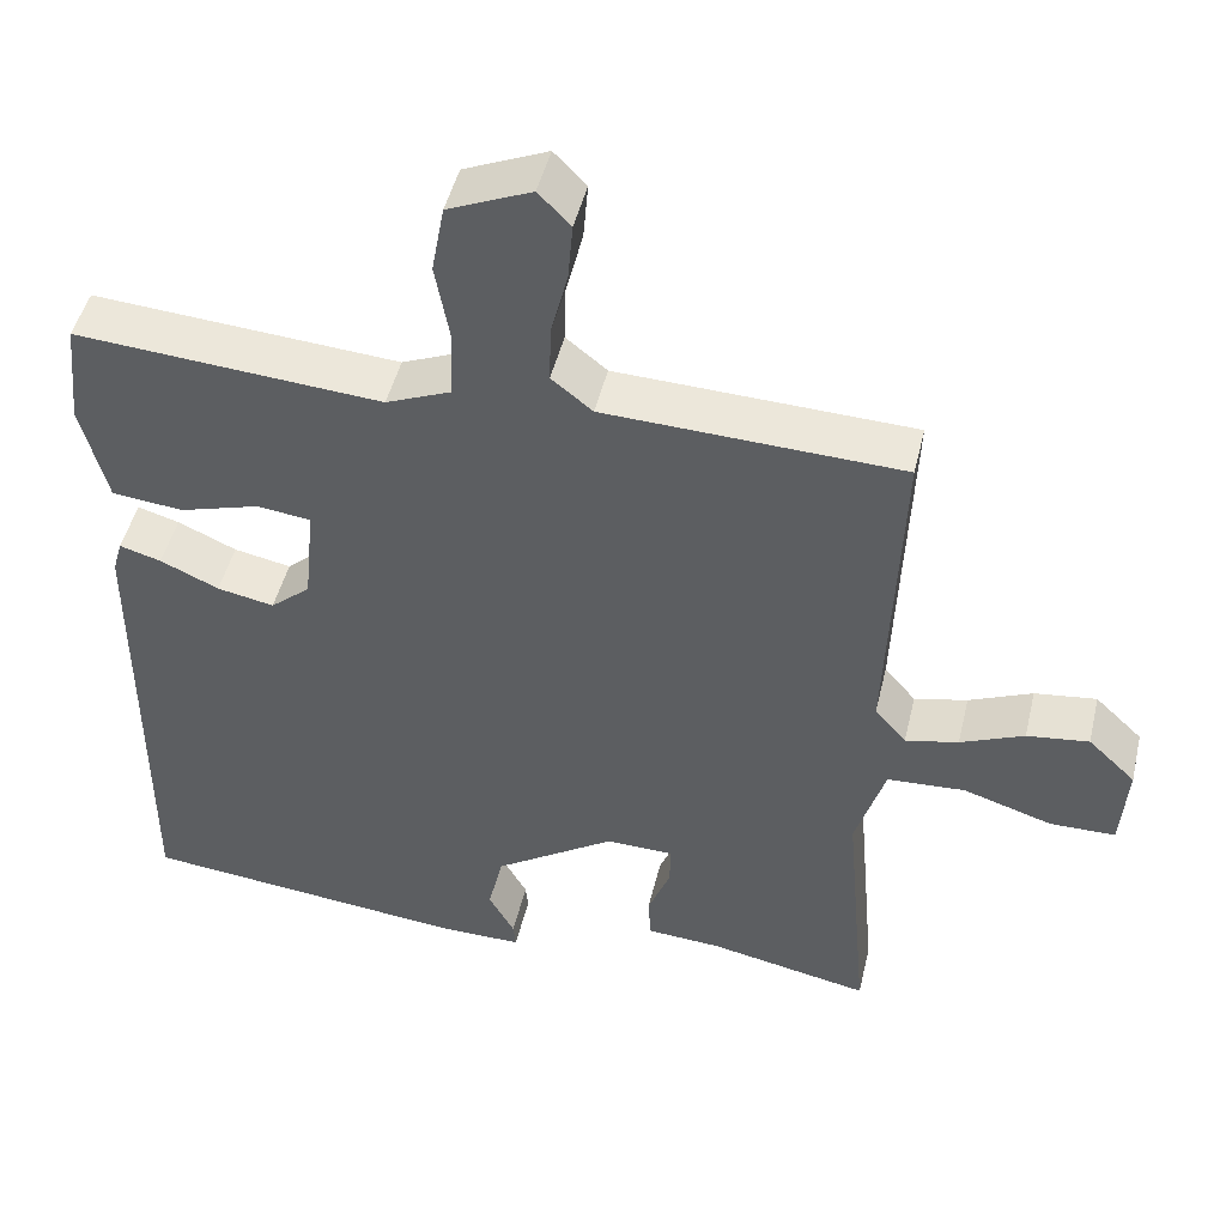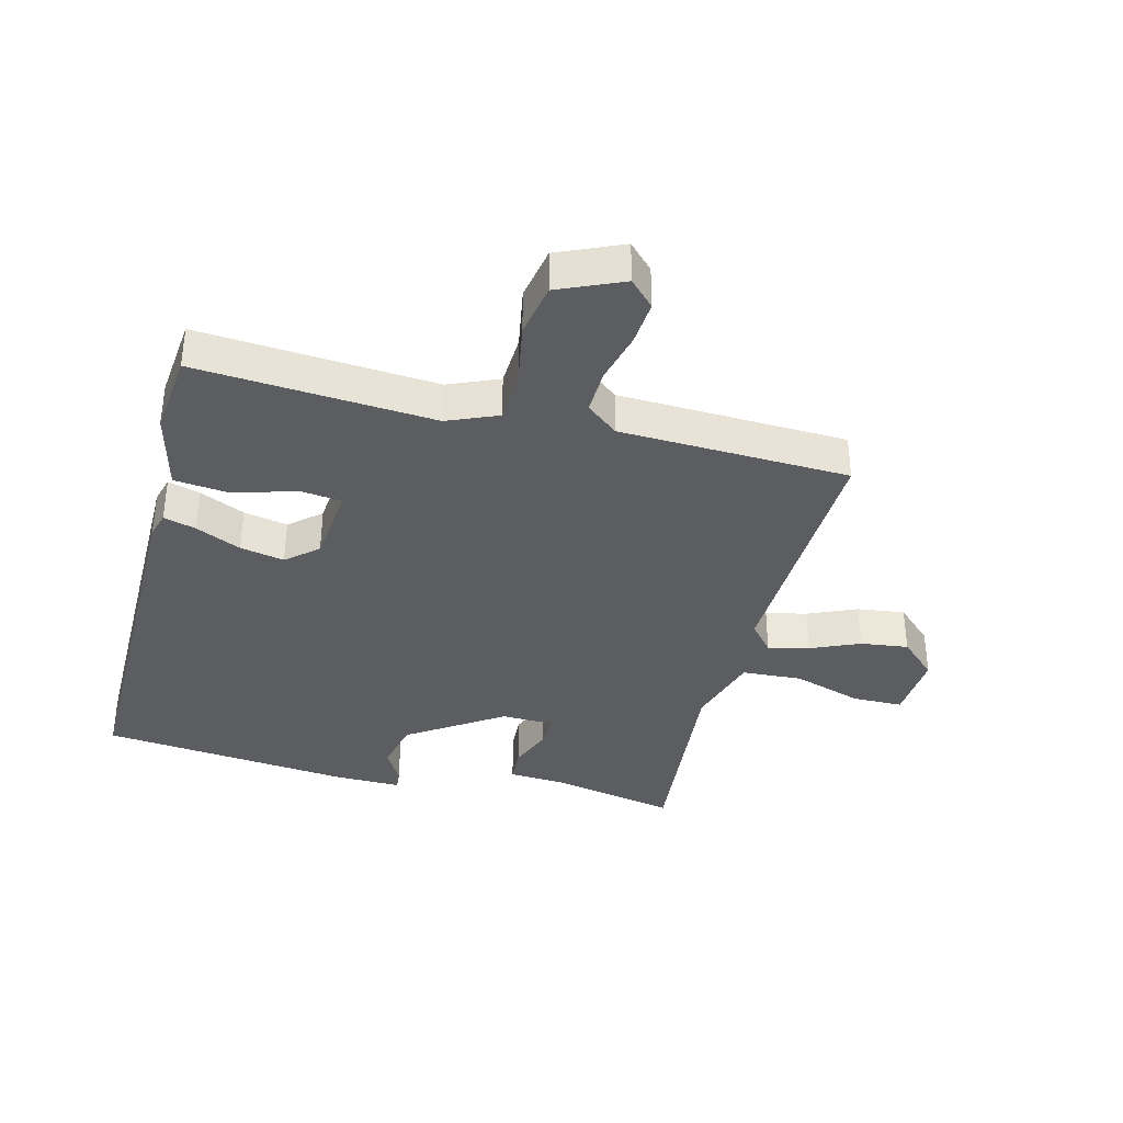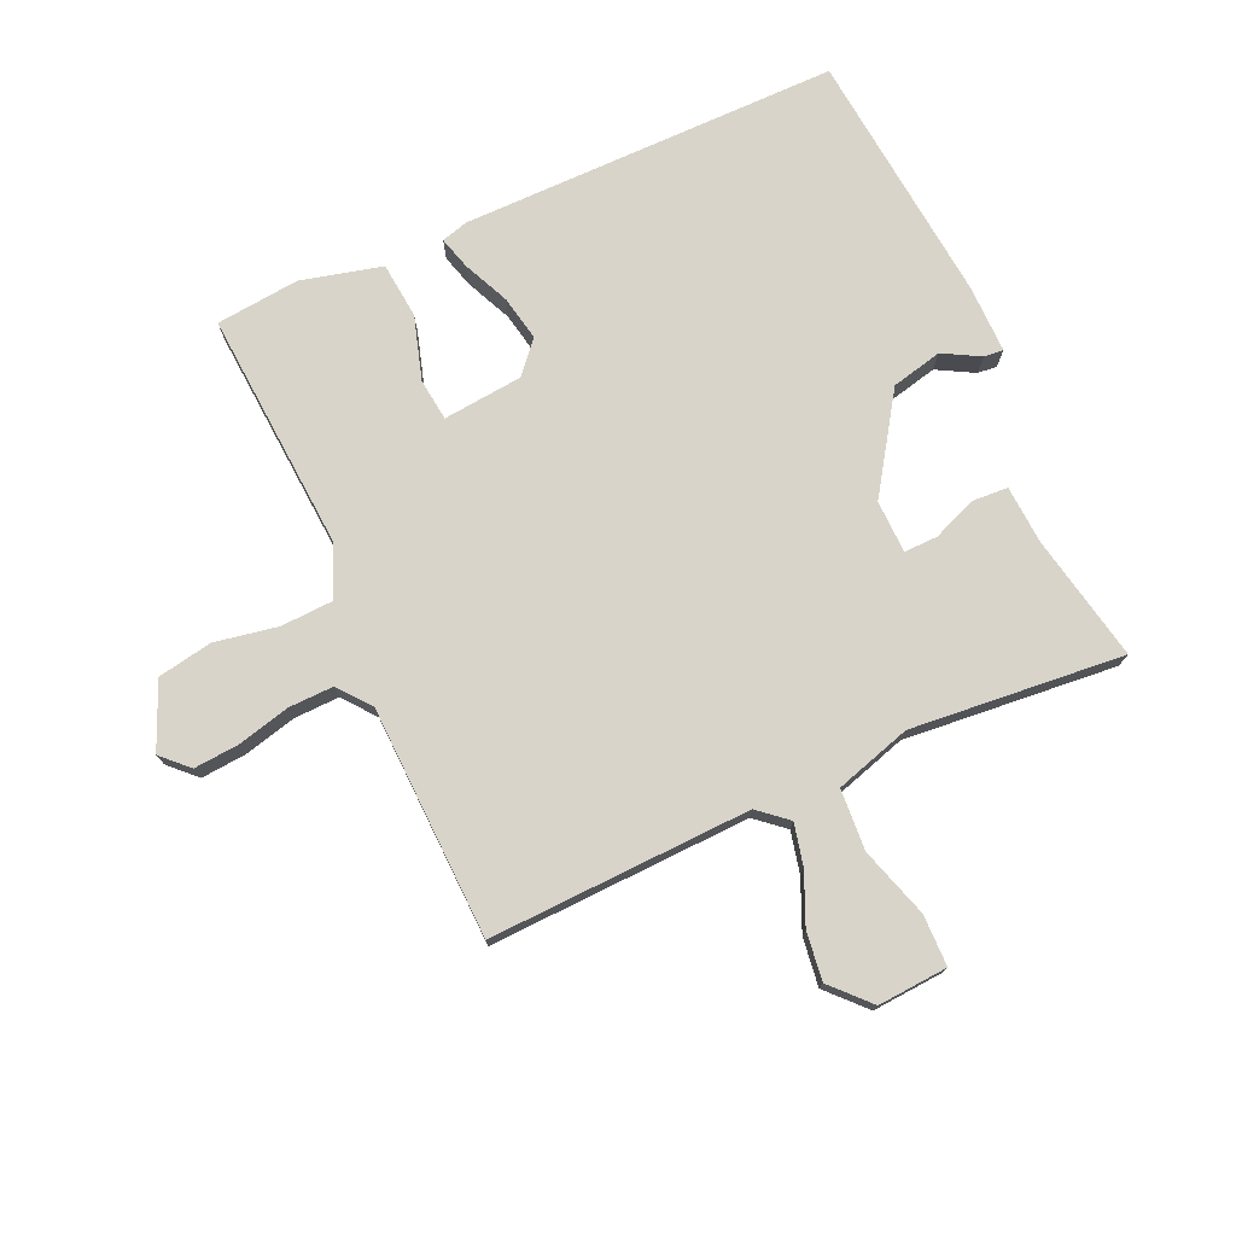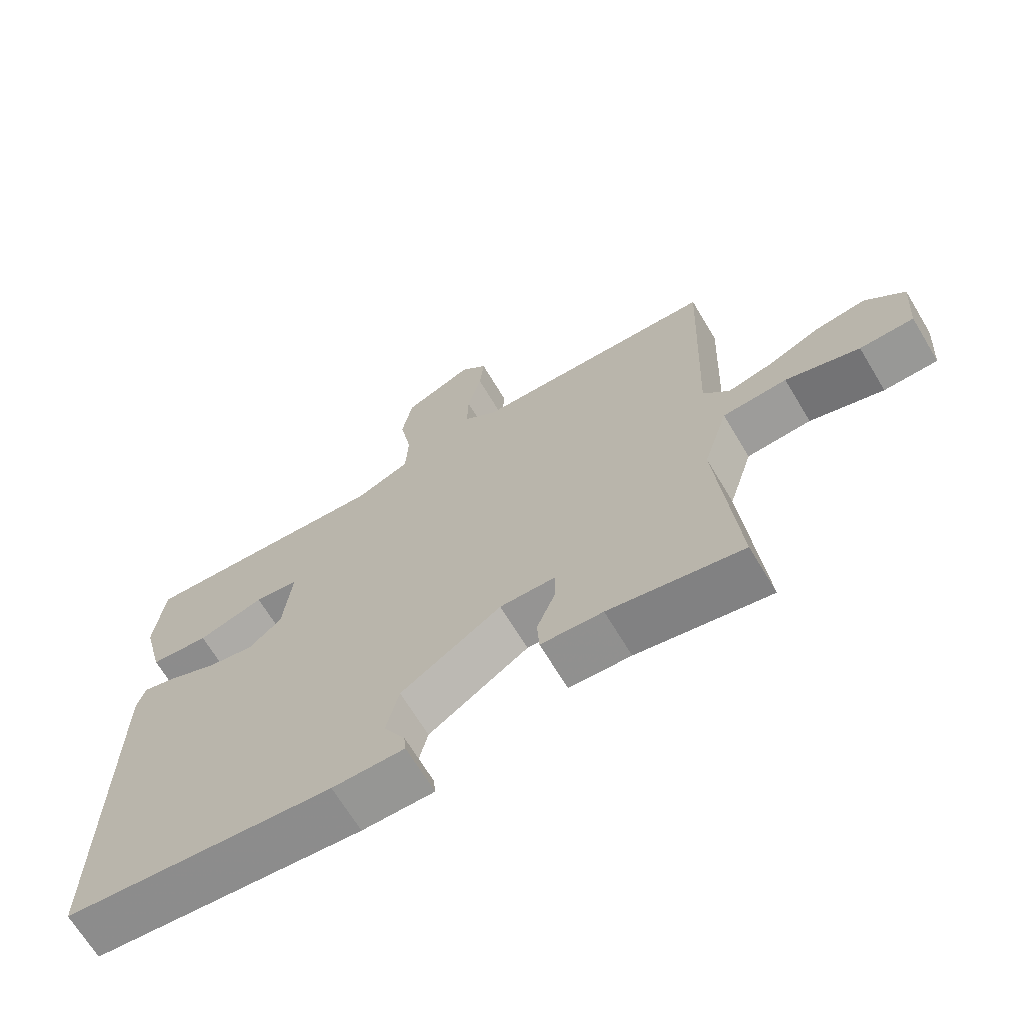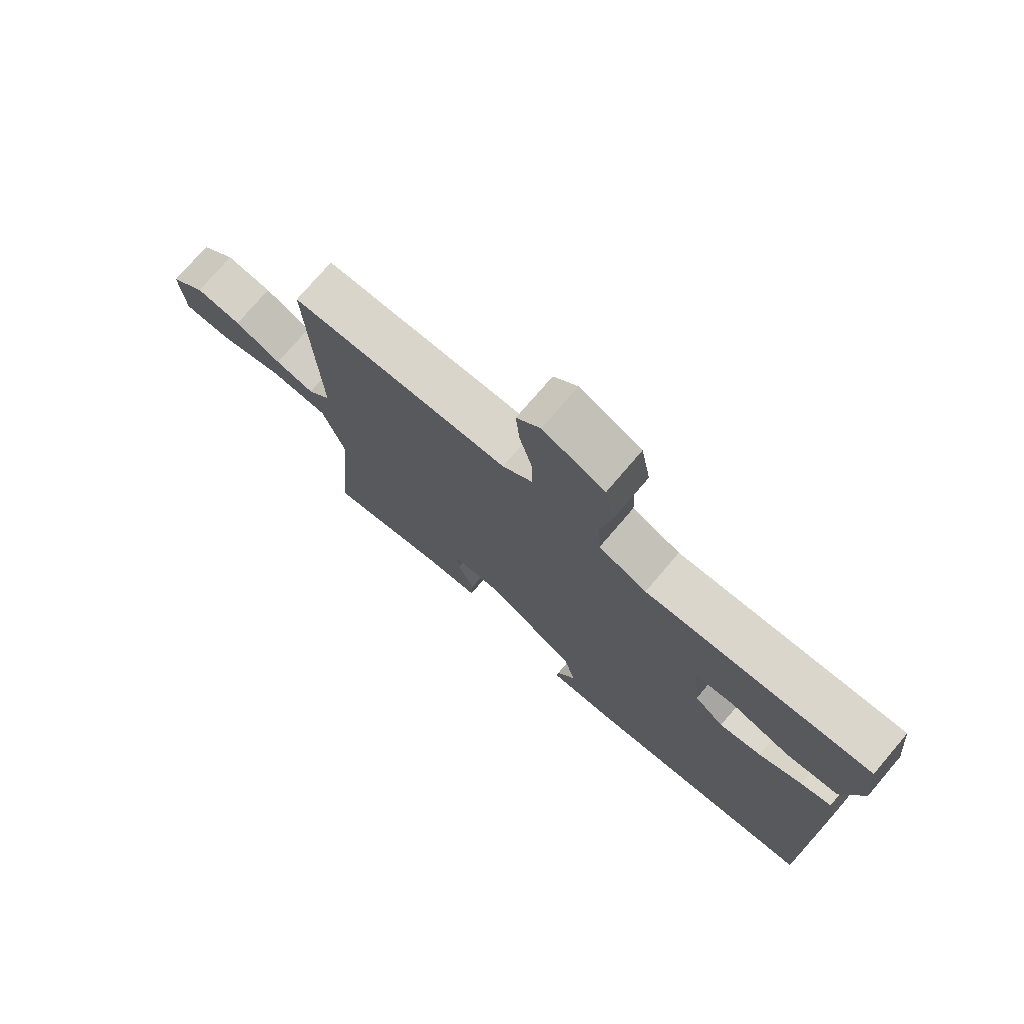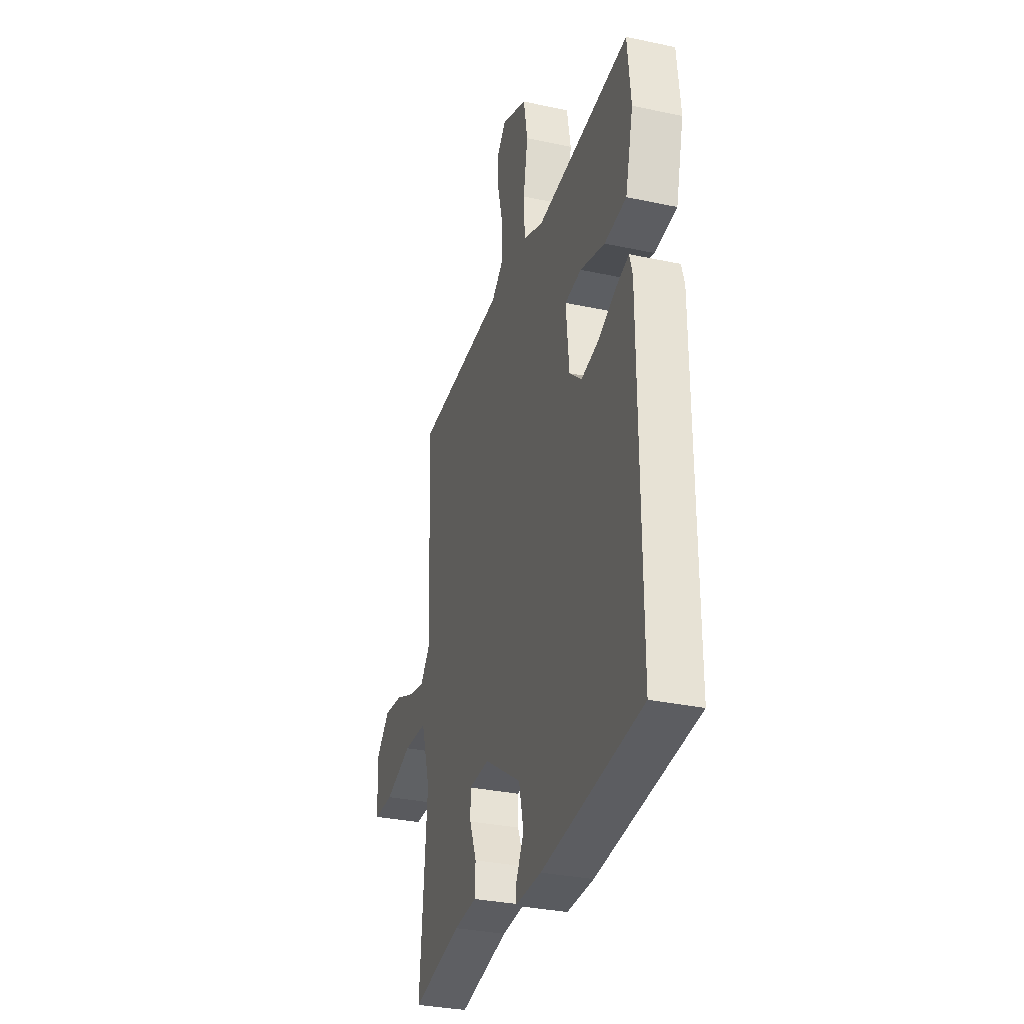
<metadata>
{"format":"obj","ext":"obj","renderer":"f3d","projection":"perspective","resolution":1024,"background":"white","views":[{"elev":47.6,"azim":13.3,"up":"+Z"},{"elev":-36.7,"azim":-14.3,"up":"+Y"},{"elev":75.4,"azim":65.9,"up":"+Y"},{"elev":-68.0,"azim":31.0,"up":"+Z"},{"elev":75.2,"azim":-139.5,"up":"+Z"},{"elev":-31.9,"azim":-106.8,"up":"+Z"}]}
</metadata>
<code>
v -0.5 0.07 0.5
v -0.118 0.07 0.473
v -0.037 0.07 0.507
v -0.033 0.07 0.59
v -0.051 0.07 0.69
v -0.035 0.07 0.777
v 0.069 0.07 0.822
v 0.109 0.07 0.781
v 0.103 0.07 0.709
v 0.082 0.07 0.626
v 0.08 0.07 0.554
v 0.131 0.07 0.513
v 0.5 0.07 0.5
v 0.484 0.07 0.085
v 0.523 0.07 0.039
v 0.589 0.07 0.054
v 0.668 0.07 0.088
v 0.745 0.07 0.098
v 0.804 0.07 0.042
v 0.796 0.07 -0.069
v 0.715 0.07 -0.07
v 0.604 0.07 -0.035
v 0.507 0.07 -0.041
v 0.47 0.07 -0.162
v 0.5 0.07 -0.5
v 0.299 0.07 -0.46
v 0.206 0.07 -0.454
v 0.203 0.07 -0.398
v 0.231 0.07 -0.327
v 0.232 0.07 -0.274
v 0.148 0.07 -0.272
v -0.003 0.07 -0.372
v -0.022 0.07 -0.453
v 0.01 0.07 -0.511
v 0.013 0.07 -0.542
v -0.095 0.07 -0.541
v -0.5 0.07 -0.5
v -0.497 0.07 0.102
v -0.485 0.07 0.144
v -0.433 0.07 0.129
v -0.36 0.07 0.096
v -0.289 0.07 0.082
v -0.239 0.07 0.125
v -0.226 0.07 0.252
v -0.293 0.07 0.26
v -0.393 0.07 0.23
v -0.482 0.07 0.239
v -0.514 0.07 0.367
v -0.5 0 0.5
v -0.118 0 0.473
v -0.037 0 0.507
v -0.033 0 0.59
v -0.051 0 0.69
v -0.035 0 0.777
v 0.069 0 0.822
v 0.109 0 0.781
v 0.103 0 0.709
v 0.082 0 0.626
v 0.08 0 0.554
v 0.131 0 0.513
v 0.5 0 0.5
v 0.484 0 0.085
v 0.523 0 0.039
v 0.589 0 0.054
v 0.668 0 0.088
v 0.745 0 0.098
v 0.804 0 0.042
v 0.796 0 -0.069
v 0.715 0 -0.07
v 0.604 0 -0.035
v 0.507 0 -0.041
v 0.47 0 -0.162
v 0.5 0 -0.5
v 0.299 0 -0.46
v 0.206 0 -0.454
v 0.203 0 -0.398
v 0.231 0 -0.327
v 0.232 0 -0.274
v 0.148 0 -0.272
v -0.003 0 -0.372
v -0.022 0 -0.453
v 0.01 0 -0.511
v 0.013 0 -0.542
v -0.095 0 -0.541
v -0.5 0 -0.5
v -0.497 0 0.102
v -0.485 0 0.144
v -0.433 0 0.129
v -0.36 0 0.096
v -0.289 0 0.082
v -0.239 0 0.125
v -0.226 0 0.252
v -0.293 0 0.26
v -0.393 0 0.23
v -0.482 0 0.239
v -0.514 0 0.367
f 48 1 2
f 47 48 2
f 46 47 2
f 45 46 2
f 44 45 2 3
f 43 44 3
f 39 40 41
f 38 39 41
f 37 38 41
f 36 37 41
f 35 36 41
f 34 35 41
f 33 34 41
f 32 33 41 42
f 31 32 42 43
f 26 27 28 29
f 26 29 30
f 25 26 30
f 24 25 30
f 31 43 3
f 30 31 3
f 24 30 3
f 23 24 3
f 20 21 22
f 19 20 22
f 18 19 22
f 17 18 22
f 16 17 22
f 12 13 14
f 11 12 14
f 11 14 15
f 8 9 10
f 7 8 10
f 6 7 10
f 5 6 10
f 4 5 10
f 4 10 11
f 3 4 11 15
f 15 16 22 23
f 3 15 23
f 50 49 96
f 50 96 95
f 50 95 94
f 50 94 93
f 51 50 93 92
f 51 92 91
f 89 88 87
f 89 87 86
f 89 86 85
f 89 85 84
f 89 84 83
f 89 83 82
f 89 82 81
f 90 89 81 80
f 91 90 80 79
f 77 76 75 74
f 78 77 74
f 78 74 73
f 78 73 72
f 51 91 79
f 51 79 78
f 51 78 72
f 51 72 71
f 70 69 68
f 70 68 67
f 70 67 66
f 70 66 65
f 70 65 64
f 62 61 60
f 62 60 59
f 63 62 59
f 58 57 56
f 58 56 55
f 58 55 54
f 58 54 53
f 58 53 52
f 59 58 52
f 63 59 52 51
f 71 70 64 63
f 71 63 51
f 1 49 50 2
f 2 50 51 3
f 3 51 52 4
f 4 52 53 5
f 5 53 54 6
f 6 54 55 7
f 7 55 56 8
f 8 56 57 9
f 9 57 58 10
f 10 58 59 11
f 11 59 60 12
f 12 60 61 13
f 13 61 62 14
f 14 62 63 15
f 15 63 64 16
f 16 64 65 17
f 17 65 66 18
f 18 66 67 19
f 19 67 68 20
f 20 68 69 21
f 21 69 70 22
f 22 70 71 23
f 23 71 72 24
f 24 72 73 25
f 25 73 74 26
f 26 74 75 27
f 27 75 76 28
f 28 76 77 29
f 29 77 78 30
f 30 78 79 31
f 31 79 80 32
f 32 80 81 33
f 33 81 82 34
f 34 82 83 35
f 35 83 84 36
f 36 84 85 37
f 37 85 86 38
f 38 86 87 39
f 39 87 88 40
f 40 88 89 41
f 41 89 90 42
f 42 90 91 43
f 43 91 92 44
f 44 92 93 45
f 45 93 94 46
f 46 94 95 47
f 47 95 96 48
f 48 96 49 1

</code>
